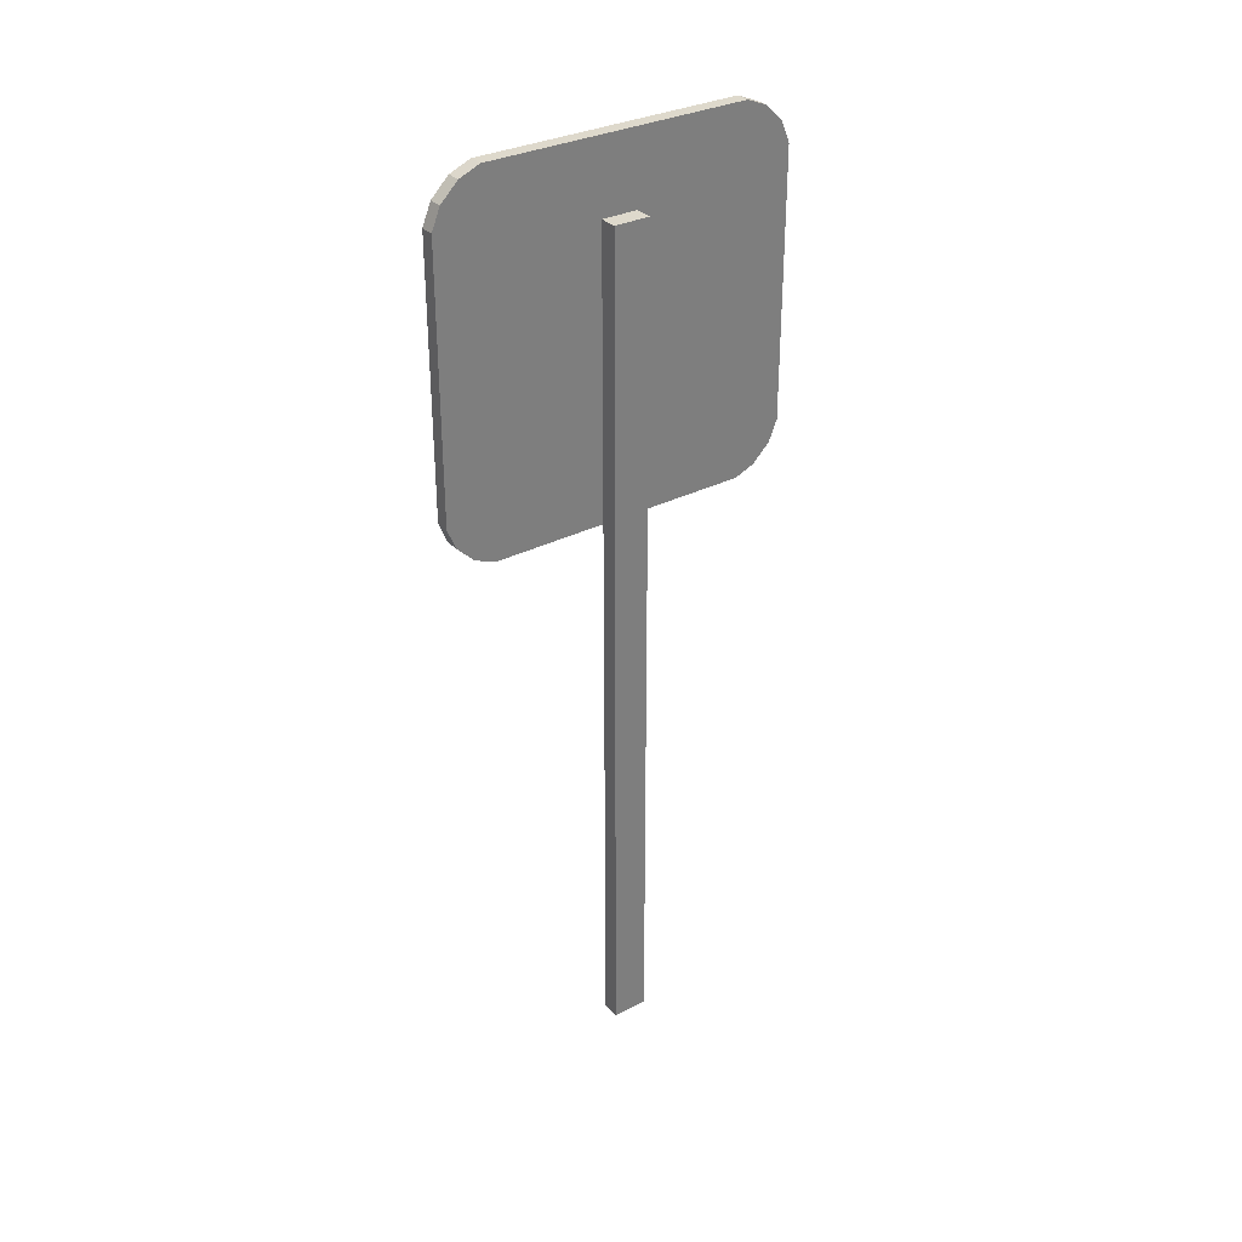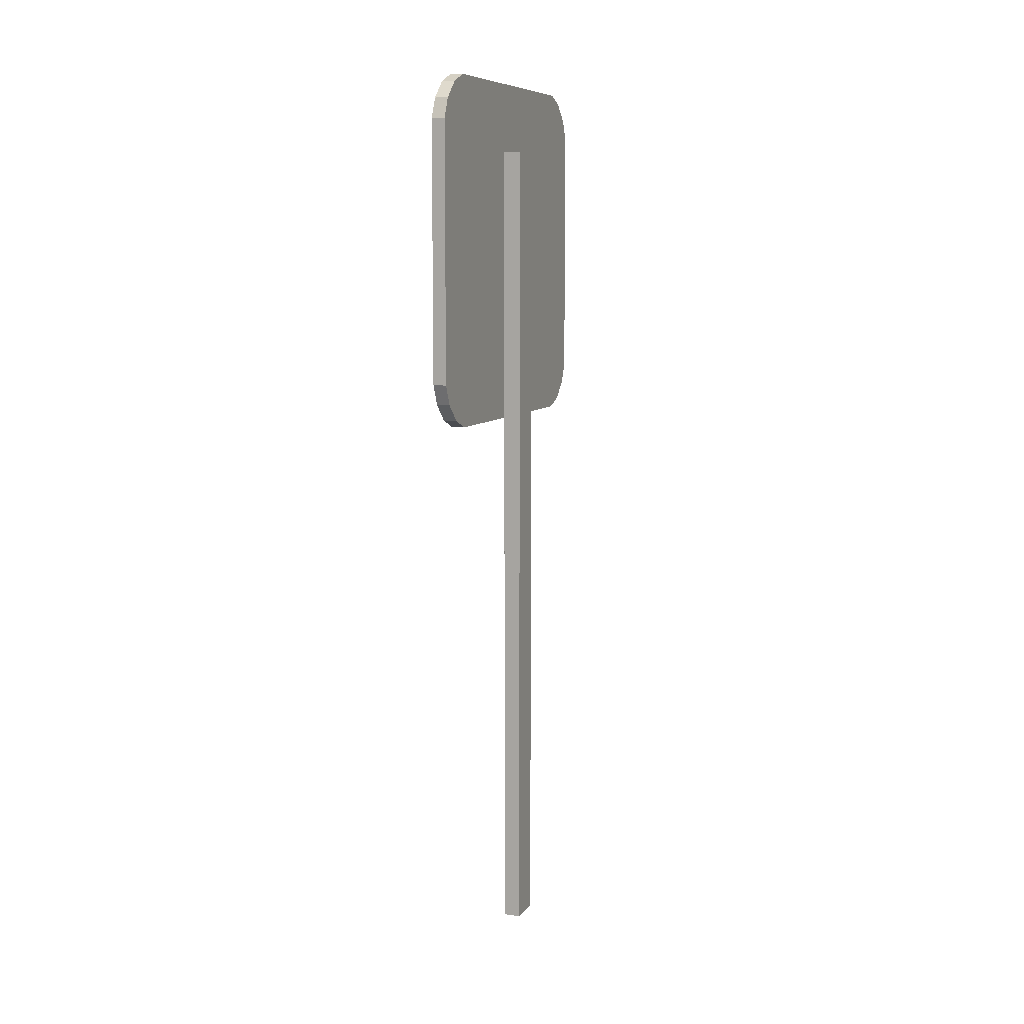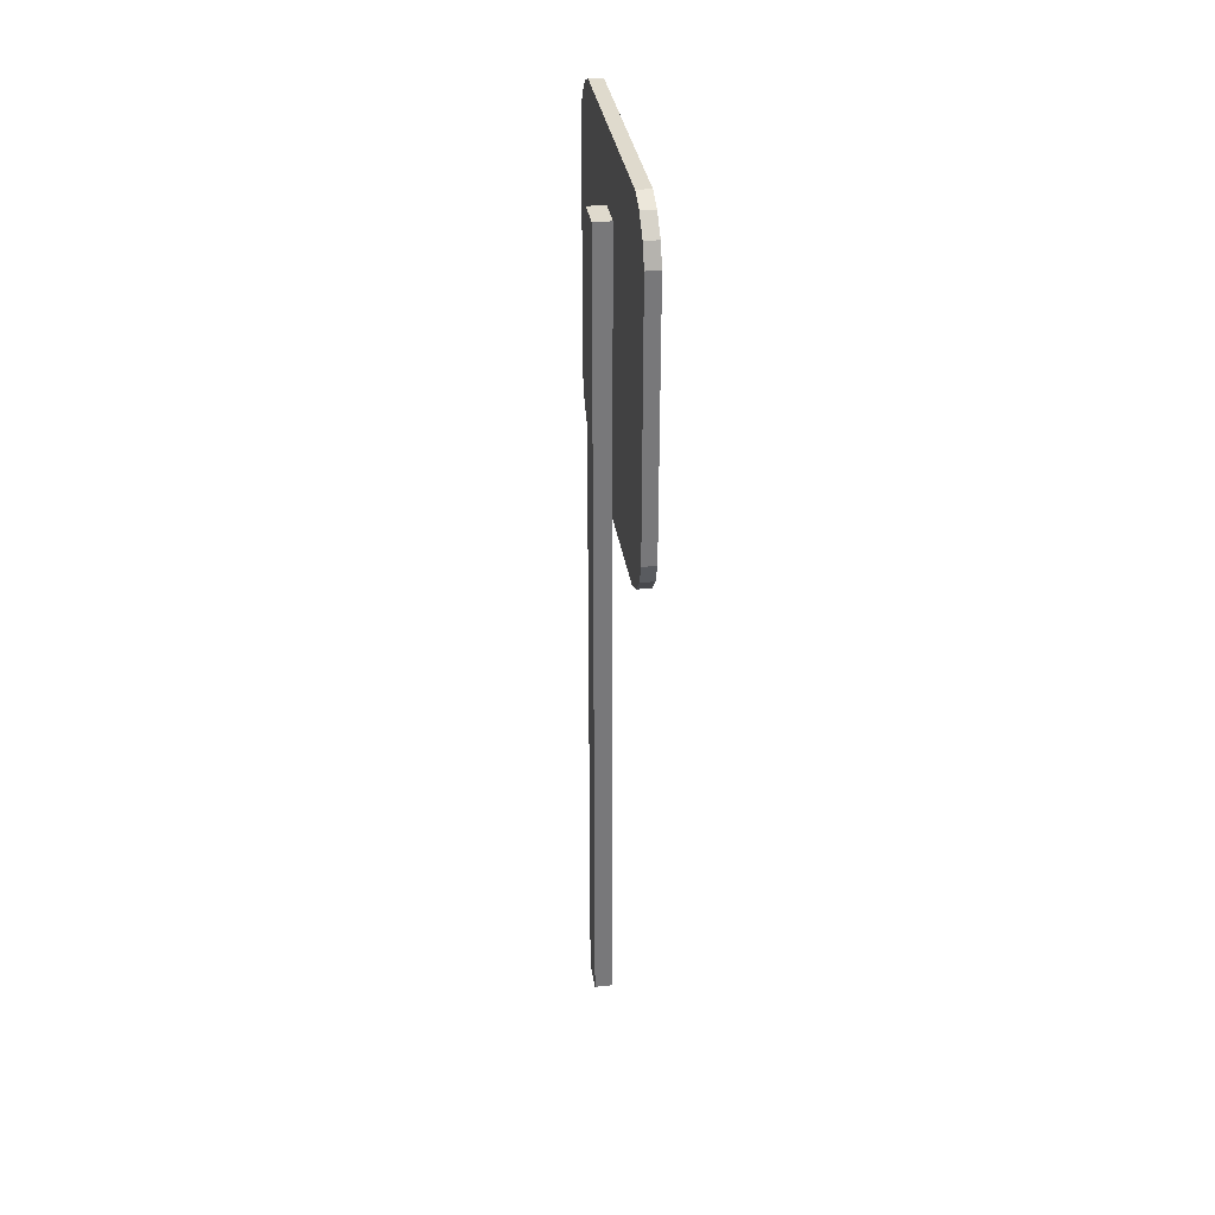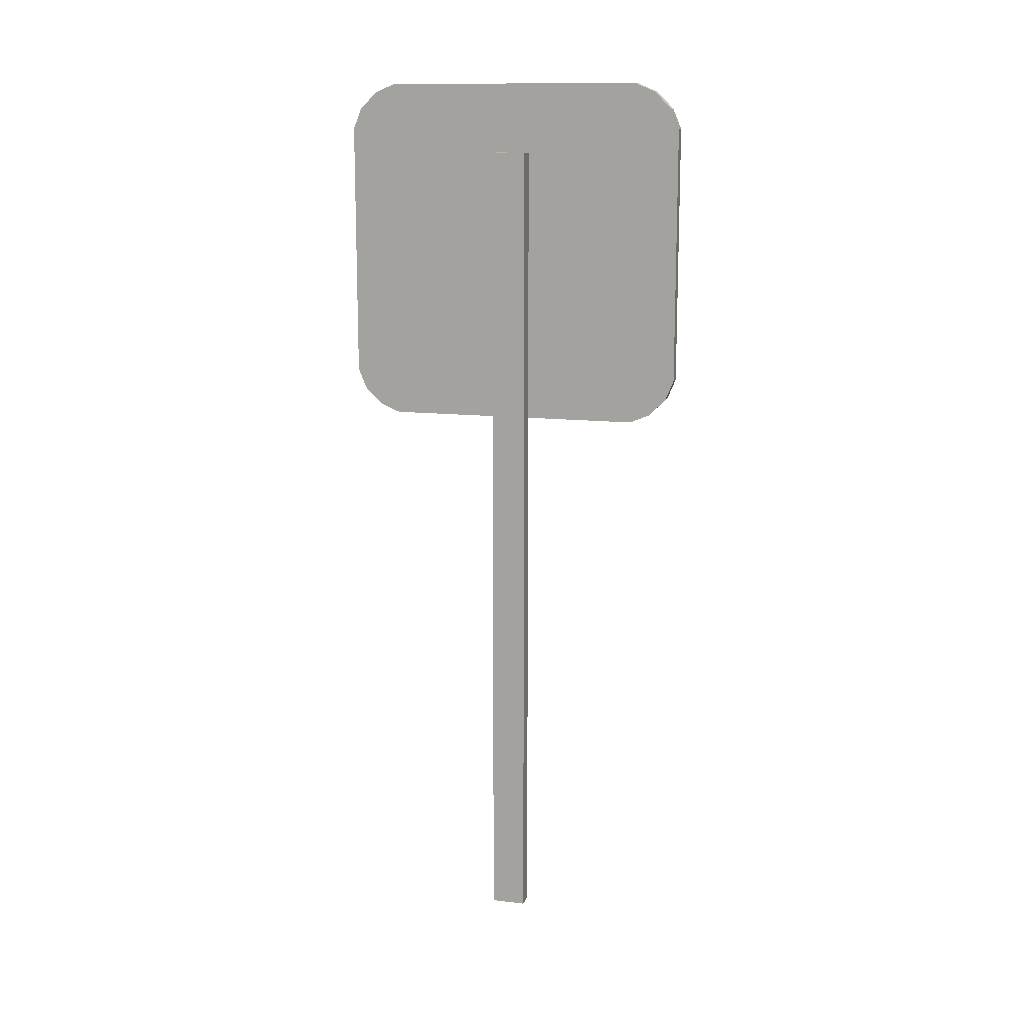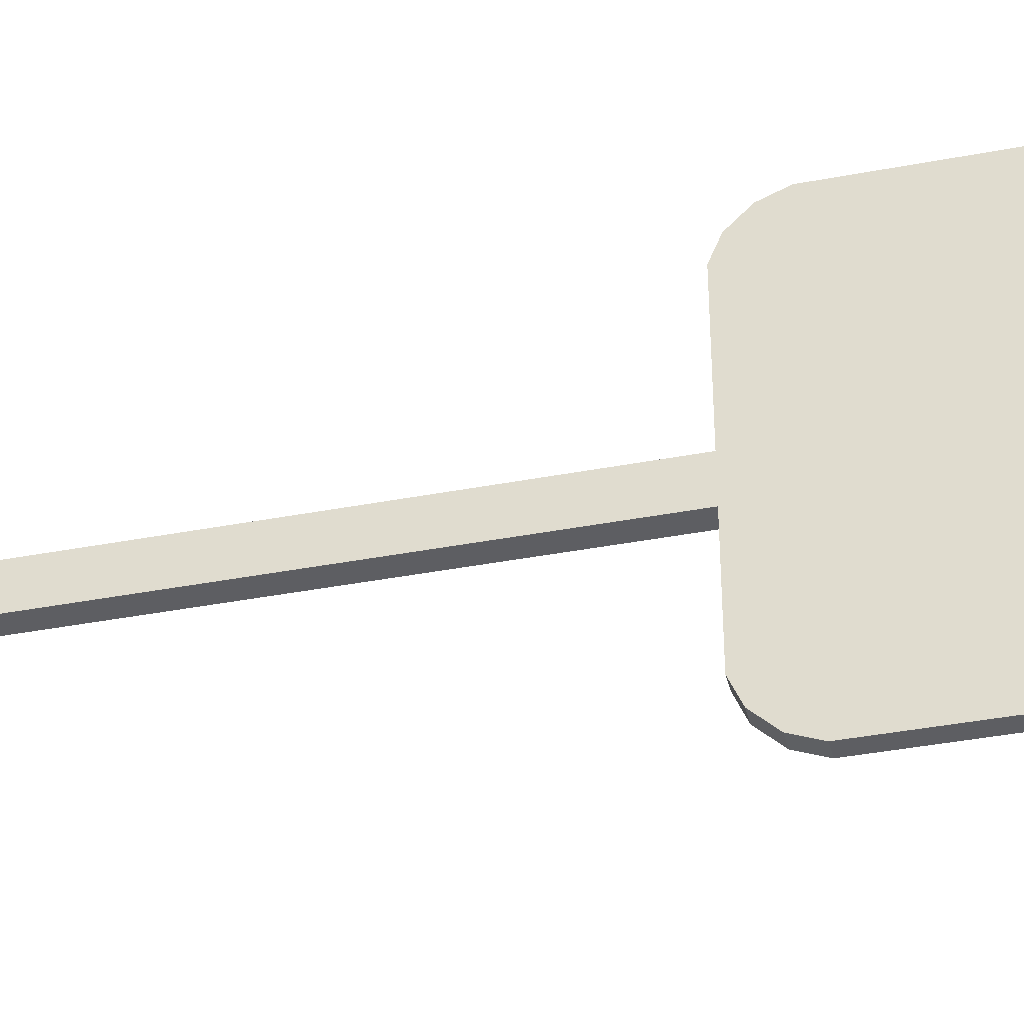
<metadata>
{"format":"obj","ext":"obj","renderer":"f3d","projection":"perspective","resolution":1024,"background":"white","views":[{"elev":32.1,"azim":-125.6,"up":"+Y"},{"elev":8.6,"azim":-158.8,"up":"+Y"},{"elev":32.9,"azim":-8.3,"up":"+Y"},{"elev":13.1,"azim":-75.0,"up":"+Y"},{"elev":-39.3,"azim":103.4,"up":"+Z"}]}
</metadata>
<code>
o Sign_Black_Paint
g Sign_Black_Paint
v 0.03 1.106 0.06191
v 0.03 1.149 0.065
v 0.03 1.149 0.13
v 0.03 1.301 0.02167
v 0.03 1.27 2.6e-07
v 0.03 1.149 -0.08667
v 0.03 1.149 -0.02167
v 0.03 1.106 -0.0277
v 0.03 1.069 -0.04923
v 0.03 1.04 -0.08131
v 0.03 1.01 -0.1132
v 0.03 0.9738 -0.1366
v 0.03 0.9321 -0.1485
v 0.03 0.8889 -0.1517
v 0.03 0.8889 -0.065
v 0.03 0.931 -0.05666
v 0.03 0.9658 -0.03145
v 0.03 0.9807 -0.01507
v 0.03 0.9949 0.0004433
v 0.03 1.027 0.02983
v 0.03 1.064 0.05087
f 15 14 13
f 16 13 12
f 17 16 11
f 18 11 10
f 19 10 9
f 20 9 8
f 1 8 7
f 2 7 5
f 4 3 2
f 2 5 4
f 7 6 5
f 2 1 7
f 1 21 8
f 21 20 8
f 20 19 9
f 19 18 10
f 18 17 11
f 16 12 11
f 16 15 13
o Sign_Post
g Sign_Post
v -0.01581 1.239 -0.02581
v -0.01581 0 -0.02581
v -0.01581 0 0.02581
v -0.01581 1.239 0.02581
v 0.01 0 0.02581
v 0.01 1.239 0.02581
v 0.01 1.239 -0.02581
v 0.01 0 -0.02581
f 22 23 25
f 23 24 25
f 25 24 27
f 24 26 27
f 27 26 28
f 26 29 28
f 27 28 25
f 28 22 25
f 28 29 22
f 29 23 22
o Sign_Yellow
g Sign_Yellow
v 0.01 0.8934 -0.2581
v 0.03 0.8934 -0.2581
v 0.03 1.274 -0.2581
v 0.01 1.274 -0.2581
v 0.03 1.095 -0.2581
v 0.01 1.304 -0.2456
v 0.03 1.304 -0.2456
v 0.01 1.33 -0.2205
v 0.03 1.33 -0.2205
v 0.01 1.342 -0.1905
v 0.03 1.342 -0.1905
v 0.03 1.342 0.1905
v 0.01 1.342 0.1905
v 0.01 1.33 0.2205
v 0.03 1.33 0.2205
v 0.01 1.304 0.2456
v 0.03 1.304 0.2456
v 0.01 1.274 0.2581
v 0.03 1.274 0.2581
v 0.01 0.8934 0.2581
v 0.03 0.8934 0.2581
v 0.03 1.095 0.2581
v 0.01 0.8634 0.2456
v 0.03 0.8634 0.2456
v 0.01 0.8383 0.2205
v 0.03 0.8383 0.2205
v 0.01 0.8258 0.1905
v 0.03 0.8258 0.1905
v 0.01 0.8258 -0.1905
v 0.03 0.8258 -0.1905
v 0.01 0.8383 -0.2205
v 0.03 0.8383 -0.2205
v 0.01 0.8634 -0.2456
v 0.03 0.8634 -0.2456
v 0.03 1.095 0.05897
v 0.03 1.064 0.05087
v 0.03 1.027 0.02983
v 0.03 0.9949 0.0004433
v 0.03 0.9807 -0.01507
v 0.03 0.9658 -0.03145
v 0.03 0.931 -0.05666
v 0.03 0.8889 -0.065
v 0.03 0.8889 -0.1517
v 0.03 0.9321 -0.1485
v 0.03 0.9738 -0.1366
v 0.03 1.01 -0.1132
v 0.03 1.04 -0.08131
v 0.03 1.069 -0.04923
v 0.03 1.095 -0.03425
v 0.03 1.106 -0.0277
v 0.03 1.149 -0.02167
v 0.03 1.149 -0.08667
v 0.03 1.27 2.6e-07
v 0.03 1.301 0.02167
v 0.03 1.149 0.13
v 0.03 1.149 0.065
v 0.03 1.106 0.06191
f 33 32 34
f 34 31 30
f 33 34 30
f 35 36 32
f 35 32 33
f 37 38 36
f 37 36 35
f 39 40 38
f 39 38 37
f 40 39 42
f 40 42 41
f 43 44 41
f 43 41 42
f 45 46 44
f 45 44 43
f 47 48 46
f 47 46 45
f 51 48 47
f 49 51 47
f 49 50 51
f 52 53 49
f 53 50 49
f 54 55 52
f 55 53 52
f 56 57 54
f 57 55 54
f 58 59 56
f 59 57 56
f 60 61 58
f 61 59 58
f 62 63 60
f 63 61 60
f 62 60 58
f 30 58 56
f 33 56 47
f 47 43 42
f 47 45 43
f 47 42 33
f 42 39 33
f 39 37 35
f 39 35 33
f 56 49 47
f 56 52 49
f 56 54 52
f 33 30 56
f 30 62 58
f 30 31 62
f 31 63 62
f 53 55 57
f 57 65 64
f 51 64 84
f 41 84 83
f 40 83 82
f 82 81 34
f 59 34 73
f 59 72 71
f 71 70 69
f 59 73 72
f 59 63 31
f 59 61 63
f 34 74 73
f 34 75 74
f 34 76 75
f 78 77 76
f 34 78 76
f 59 31 34
f 81 78 34
f 81 79 78
f 81 80 79
f 82 34 40
f 34 32 40
f 32 36 38
f 32 38 40
f 40 41 83
f 41 46 48
f 41 44 46
f 86 85 84
f 41 51 84
f 41 48 51
f 64 86 84
f 57 66 65
f 57 67 66
f 57 68 67
f 57 69 68
f 57 71 69
f 57 59 71
f 64 51 57
f 51 50 57
f 50 53 57

</code>
